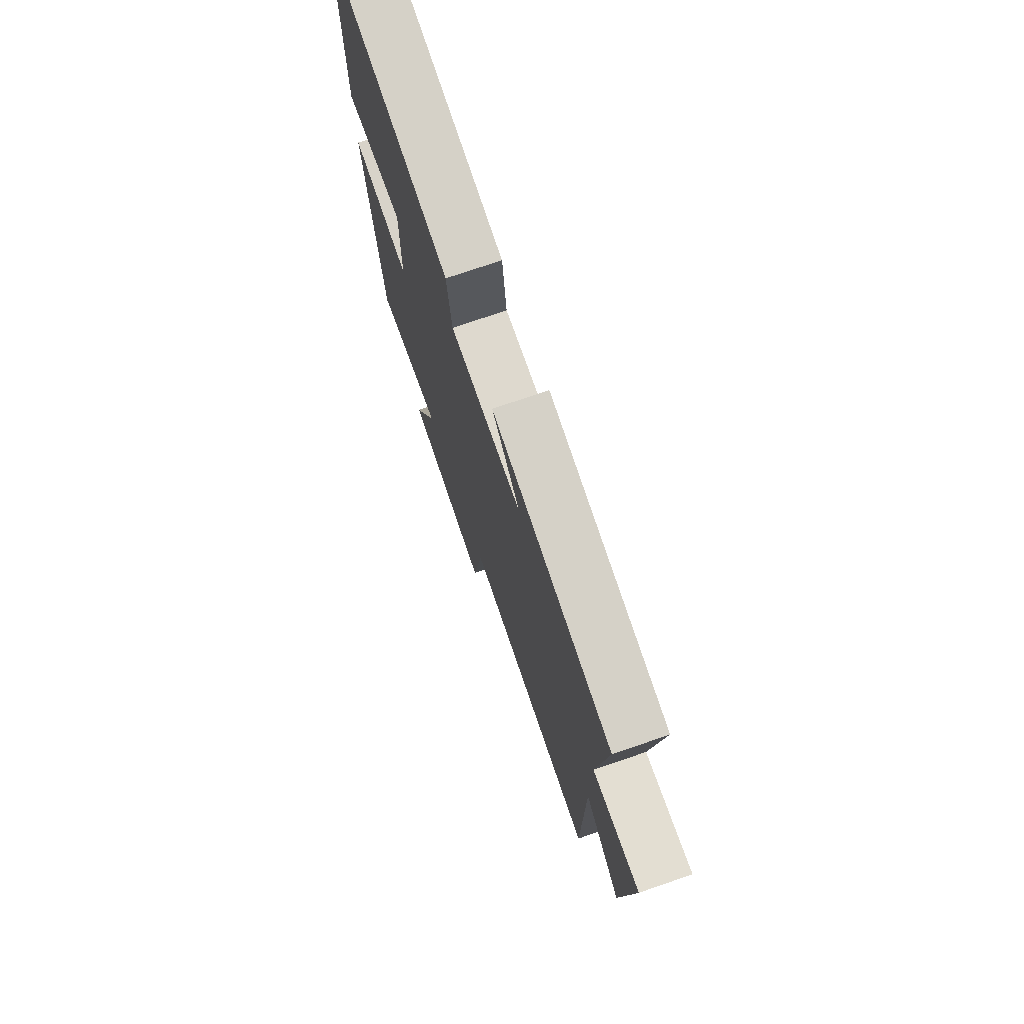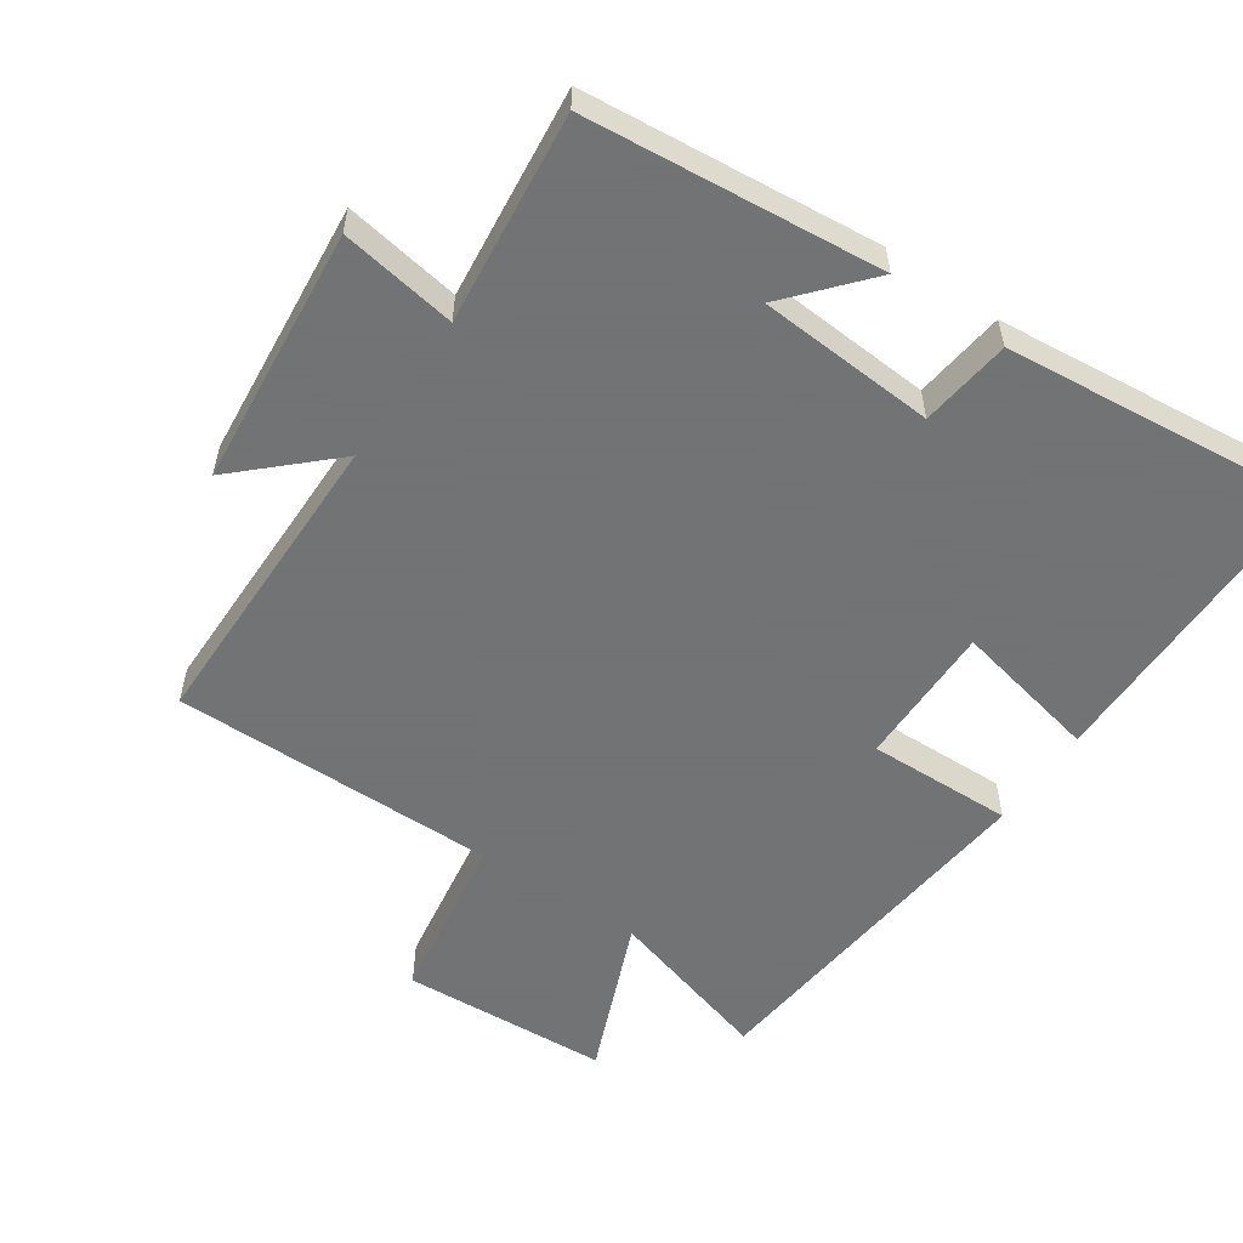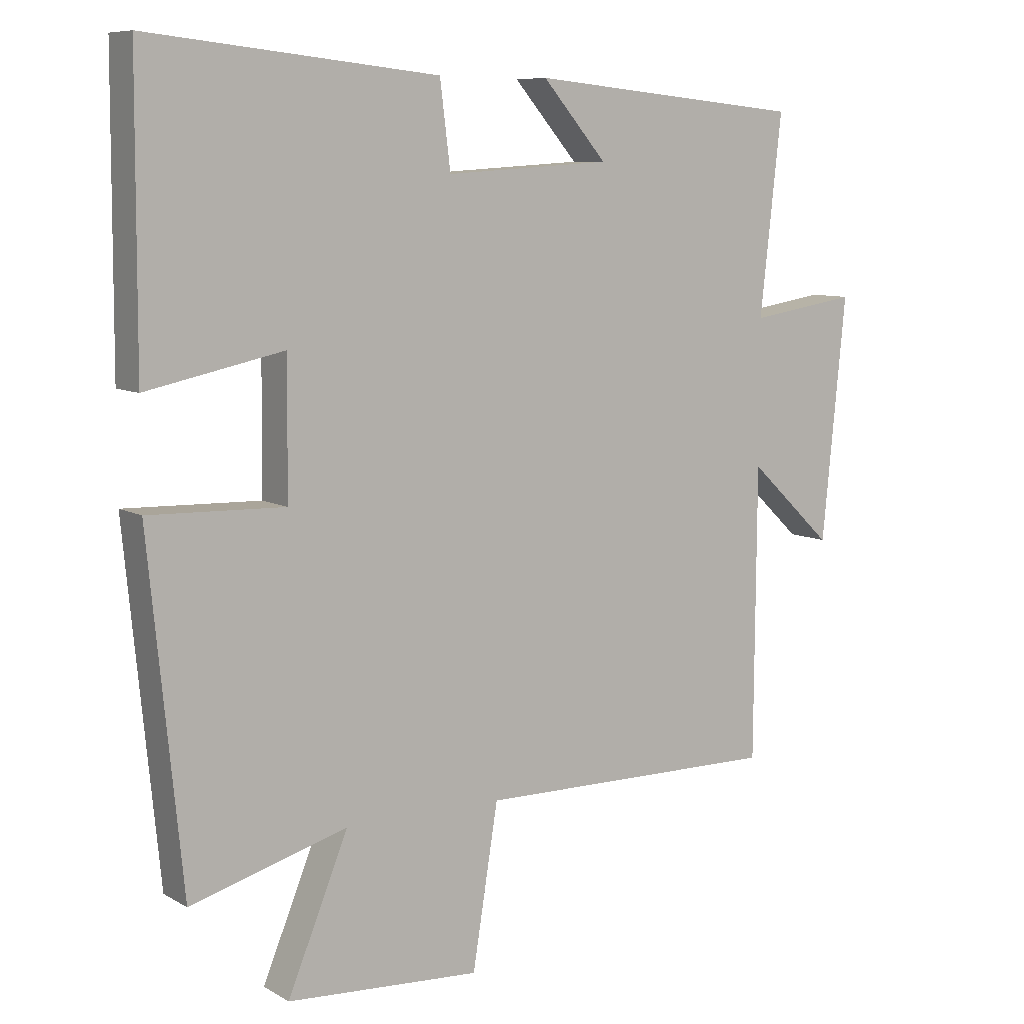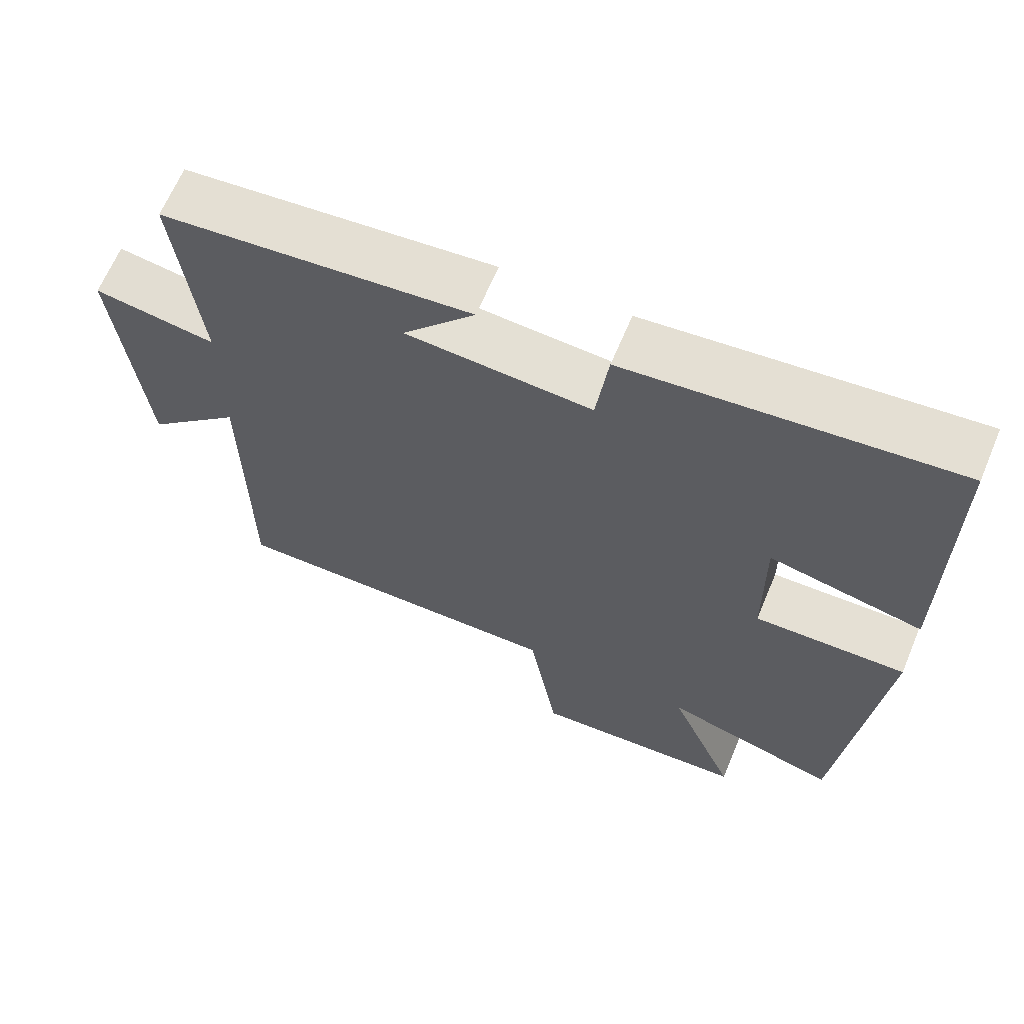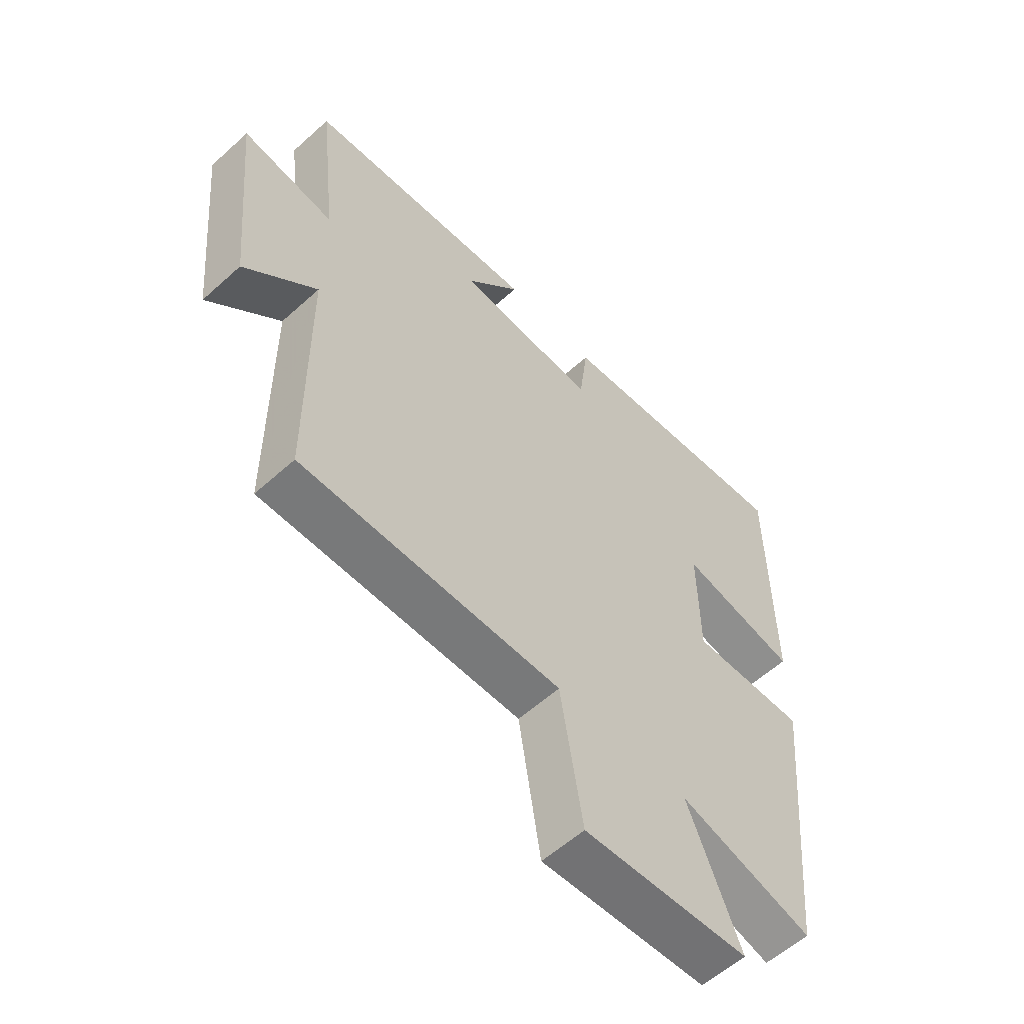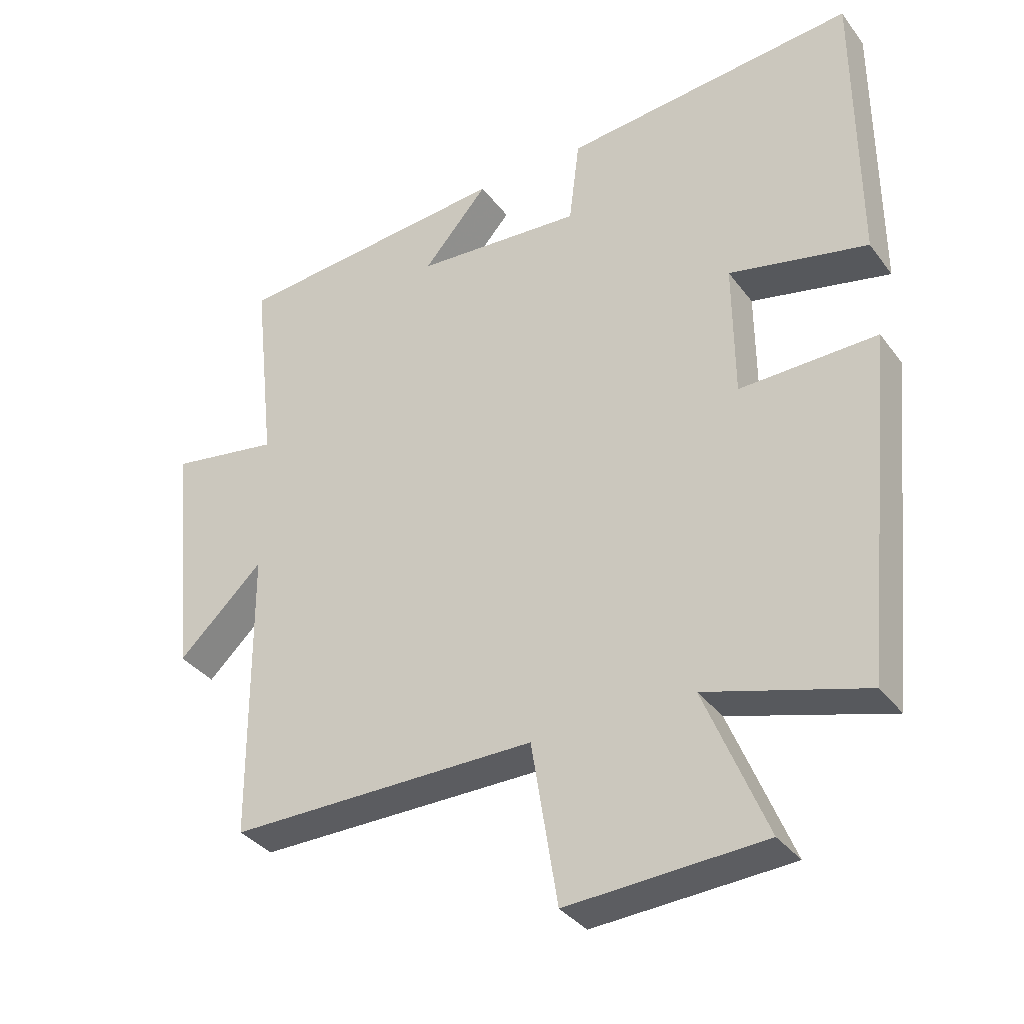
<metadata>
{"format":"obj","ext":"obj","renderer":"f3d","projection":"perspective","resolution":1024,"background":"white","views":[{"elev":74.6,"azim":-108.9,"up":"+Z"},{"elev":-55.7,"azim":-34.4,"up":"+Y"},{"elev":8.4,"azim":146.0,"up":"+Z"},{"elev":65.4,"azim":22.8,"up":"+Z"},{"elev":-58.0,"azim":-46.9,"up":"+Z"},{"elev":-35.0,"azim":31.5,"up":"+Z"}]}
</metadata>
<code>
v 0.498 0.07 0.546
v 0.5 0.07 0.103
v 0.291 0.07 0.147
v 0.293 0.07 -0.057
v 0.5 0.07 -0.051
v 0.449 0.07 -0.569
v 0.209 0.07 -0.5
v 0.302 0.07 -0.726
v 0.006 0.07 -0.744
v -0.033 0.07 -0.5
v -0.497 0.07 -0.504
v -0.5 0.07 -0.061
v -0.629 0.07 -0.183
v -0.665 0.07 0.185
v -0.5 0.07 0.159
v -0.533 0.07 0.459
v -0.114 0.07 0.5
v -0.212 0.07 0.387
v 0.04 0.07 0.371
v 0.056 0.07 0.5
v 0.498 0 0.546
v 0.5 0 0.103
v 0.291 0 0.147
v 0.293 0 -0.057
v 0.5 0 -0.051
v 0.449 0 -0.569
v 0.209 0 -0.5
v 0.302 0 -0.726
v 0.006 0 -0.744
v -0.033 0 -0.5
v -0.497 0 -0.504
v -0.5 0 -0.061
v -0.629 0 -0.183
v -0.665 0 0.185
v -0.5 0 0.159
v -0.533 0 0.459
v -0.114 0 0.5
v -0.212 0 0.387
v 0.04 0 0.371
v 0.056 0 0.5
f 19 20 1 2
f 18 19 2 3
f 15 16 17 18
f 15 18 3 4
f 12 13 14 15
f 10 11 12 15
f 10 15 4
f 7 8 9 10
f 7 10 4 5
f 5 6 7
f 22 21 40 39
f 23 22 39 38
f 38 37 36 35
f 24 23 38 35
f 35 34 33 32
f 35 32 31 30
f 24 35 30
f 30 29 28 27
f 25 24 30 27
f 27 26 25
f 1 21 22 2
f 2 22 23 3
f 3 23 24 4
f 4 24 25 5
f 5 25 26 6
f 6 26 27 7
f 7 27 28 8
f 8 28 29 9
f 9 29 30 10
f 10 30 31 11
f 11 31 32 12
f 12 32 33 13
f 13 33 34 14
f 14 34 35 15
f 15 35 36 16
f 16 36 37 17
f 17 37 38 18
f 18 38 39 19
f 19 39 40 20
f 20 40 21 1

</code>
